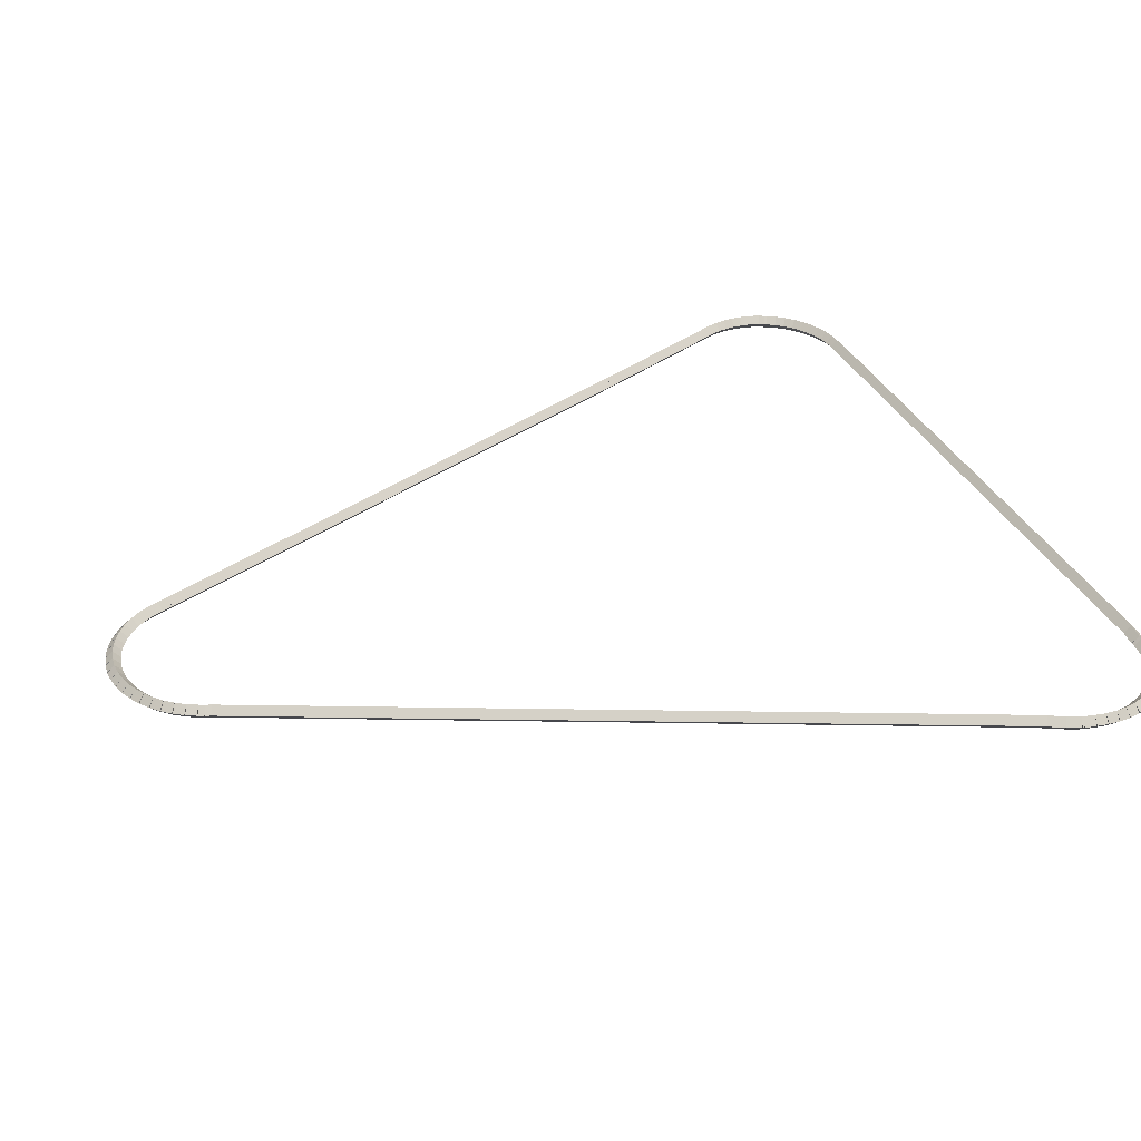
<metadata>
{"format":"obj","ext":"obj","renderer":"f3d","projection":"perspective","resolution":1024,"background":"white","views":[{"elev":34.1,"azim":68.1,"up":"+Z"}]}
</metadata>
<code>
g boudary_original_138_0
v -47.41 15.84 60.48
v -47.39 15.94 60.38
v -47.41 15.84 60.28
v -47.43 15.74 60.38
v -47.26 15.81 60.48
v -47.24 15.91 60.38
v -47.26 15.81 60.28
v -47.28 15.71 60.38
f 1 2 3 4
f 6 2 1 5
f 5 1 4 8
f 6 5 8 7
f 8 4 3 7
f 7 3 2 6
g boudary_original_138_0
v -47.55 15.89 60.48
v -47.52 15.99 60.38
v -47.55 15.89 60.28
v -47.59 15.8 60.38
v -47.41 15.84 60.48
v -47.37 15.94 60.38
v -47.41 15.84 60.28
v -47.44 15.75 60.38
f 9 10 11 12
f 14 10 9 13
f 13 9 12 16
f 14 13 16 15
f 16 12 11 15
f 15 11 10 14
g boudary_original_138_0
v -47.69 15.96 60.48
v -47.65 16.05 60.38
v -47.69 15.96 60.28
v -47.74 15.87 60.38
v -47.55 15.89 60.48
v -47.51 15.98 60.38
v -47.55 15.89 60.28
v -47.6 15.8 60.38
f 17 18 19 20
f 22 18 17 21
f 21 17 20 24
f 22 21 24 23
f 24 20 19 23
f 23 19 18 22
g boudary_original_138_0
v -47.82 16.04 60.48
v -47.77 16.13 60.38
v -47.82 16.04 60.28
v -47.88 15.96 60.38
v -47.69 15.96 60.48
v -47.64 16.04 60.38
v -47.69 15.96 60.28
v -47.75 15.87 60.38
f 25 26 27 28
f 30 26 25 29
f 29 25 28 32
f 30 29 32 31
f 32 28 27 31
f 31 27 26 30
g boudary_original_138_0
v -47.94 16.14 60.48
v -47.88 16.22 60.38
v -47.94 16.14 60.28
v -48.01 16.06 60.38
v -47.82 16.04 60.48
v -47.76 16.12 60.38
v -47.82 16.04 60.28
v -47.89 15.96 60.38
f 33 34 35 36
f 38 34 33 37
f 37 33 36 40
f 38 37 40 39
f 40 36 35 39
f 39 35 34 38
g boudary_original_138_0
v -48.05 16.25 60.48
v -47.98 16.32 60.38
v -48.05 16.25 60.28
v -48.12 16.18 60.38
v -47.94 16.14 60.48
v -47.87 16.21 60.38
v -47.94 16.14 60.28
v -48.01 16.07 60.38
f 41 42 43 44
f 46 42 41 45
f 45 41 44 48
f 46 45 48 47
f 48 44 43 47
f 47 43 42 46
g boudary_original_138_0
v -48.14 16.37 60.48
v -48.06 16.43 60.38
v -48.14 16.37 60.28
v -48.22 16.31 60.38
v -48.05 16.25 60.48
v -47.97 16.31 60.38
v -48.05 16.25 60.28
v -48.13 16.19 60.38
f 49 50 51 52
f 54 50 49 53
f 53 49 52 56
f 54 53 56 55
f 56 52 51 55
f 55 51 50 54
g boudary_original_138_0
v -48.22 16.5 60.48
v -48.13 16.55 60.38
v -48.22 16.5 60.28
v -48.31 16.45 60.38
v -48.14 16.37 60.48
v -48.06 16.42 60.38
v -48.14 16.37 60.28
v -48.23 16.32 60.38
f 57 58 59 60
f 62 58 57 61
f 61 57 60 64
f 62 61 64 63
f 64 60 59 63
f 63 59 58 62
g boudary_original_138_0
v -48.29 16.66 60.48
v -48.2 16.7 60.38
v -48.29 16.66 60.28
v -48.38 16.62 60.38
v -48.22 16.5 60.48
v -48.13 16.54 60.38
v -48.22 16.5 60.28
v -48.31 16.46 60.38
f 65 66 67 68
f 70 66 65 69
f 69 65 68 72
f 70 69 72 71
f 72 68 67 71
f 71 67 66 70
g boudary_original_138_0
v -48.34 16.8 60.48
v -48.25 16.84 60.38
v -48.34 16.8 60.28
v -48.44 16.76 60.38
v -48.29 16.66 60.48
v -48.19 16.69 60.38
v -48.29 16.66 60.28
v -48.38 16.62 60.38
f 73 74 75 76
f 78 74 73 77
f 77 73 76 80
f 78 77 80 79
f 80 76 75 79
f 79 75 74 78
g boudary_original_138_0
v -51.62 24.53 60.48
v -51.52 24.56 60.38
v -51.62 24.53 60.28
v -51.71 24.49 60.38
v -48.34 16.8 60.48
v -48.25 16.84 60.38
v -48.34 16.8 60.28
v -48.44 16.76 60.38
f 81 82 83 84
f 86 82 81 85
f 85 81 84 88
f 86 85 88 87
f 88 84 83 87
f 87 83 82 86
g boudary_original_138_0
v -52.56 26.68 60.48
v -52.47 26.72 60.38
v -52.56 26.68 60.28
v -52.65 26.64 60.38
v -51.62 24.53 60.48
v -51.52 24.57 60.38
v -51.62 24.53 60.28
v -51.71 24.49 60.38
f 89 90 91 92
f 94 90 89 93
f 93 89 92 96
f 94 93 96 95
f 96 92 91 95
f 95 91 90 94
g boudary_original_138_0
v -52.61 26.82 60.48
v -52.51 26.86 60.38
v -52.61 26.82 60.28
v -52.7 26.79 60.38
v -52.56 26.68 60.48
v -52.47 26.72 60.38
v -52.56 26.68 60.28
v -52.66 26.65 60.38
f 97 98 99 100
f 102 98 97 101
f 101 97 100 104
f 102 101 104 103
f 104 100 99 103
f 103 99 98 102
g boudary_original_138_0
v -52.64 26.97 60.48
v -52.54 26.99 60.38
v -52.64 26.97 60.28
v -52.74 26.95 60.38
v -52.61 26.82 60.48
v -52.51 26.84 60.38
v -52.61 26.82 60.28
v -52.71 26.8 60.38
f 105 106 107 108
f 110 106 105 109
f 109 105 108 112
f 110 109 112 111
f 112 108 107 111
f 111 107 106 110
g boudary_original_138_0
v -52.65 27.12 60.48
v -52.55 27.13 60.38
v -52.65 27.12 60.28
v -52.75 27.11 60.38
v -52.64 26.97 60.48
v -52.54 26.98 60.38
v -52.64 26.97 60.28
v -52.74 26.96 60.38
f 113 114 115 116
f 118 114 113 117
f 117 113 116 120
f 118 117 120 119
f 120 116 115 119
f 119 115 114 118
g boudary_original_138_0
v -52.64 27.27 60.48
v -52.54 27.27 60.38
v -52.64 27.27 60.28
v -52.74 27.27 60.38
v -52.65 27.12 60.48
v -52.55 27.12 60.38
v -52.65 27.12 60.28
v -52.75 27.12 60.38
f 121 122 123 124
f 126 122 121 125
f 125 121 124 128
f 126 125 128 127
f 128 124 123 127
f 127 123 122 126
g boudary_original_138_0
v -52.62 27.42 60.48
v -52.52 27.41 60.38
v -52.62 27.42 60.28
v -52.72 27.44 60.38
v -52.64 27.27 60.48
v -52.55 27.26 60.38
v -52.64 27.27 60.28
v -52.74 27.29 60.38
f 129 130 131 132
f 134 130 129 133
f 133 129 132 136
f 134 133 136 135
f 136 132 131 135
f 135 131 130 134
g boudary_original_138_0
v -52.58 27.57 60.48
v -52.48 27.54 60.38
v -52.58 27.57 60.28
v -52.67 27.59 60.38
v -52.62 27.42 60.48
v -52.52 27.39 60.38
v -52.62 27.42 60.28
v -52.72 27.45 60.38
f 137 138 139 140
f 142 138 137 141
f 141 137 140 144
f 142 141 144 143
f 144 140 139 143
f 143 139 138 142
g boudary_original_138_0
v -52.53 27.65 60.48
v -52.44 27.6 60.38
v -52.53 27.65 60.28
v -52.62 27.7 60.38
v -52.58 27.57 60.48
v -52.49 27.52 60.38
v -52.58 27.57 60.28
v -52.67 27.62 60.38
f 145 146 147 148
f 150 146 145 149
f 149 145 148 152
f 150 149 152 151
f 152 148 147 151
f 151 147 146 150
g boudary_original_138_0
v -52.52 27.68 60.48
v -52.43 27.64 60.38
v -52.52 27.68 60.28
v -52.61 27.72 60.38
v -52.53 27.65 60.48
v -52.44 27.61 60.38
v -52.53 27.65 60.28
v -52.62 27.69 60.38
f 153 154 155 156
f 158 154 153 157
f 157 153 156 160
f 158 157 160 159
f 160 156 155 159
f 159 155 154 158
g boudary_original_138_0
v -52.44 27.81 60.48
v -52.35 27.76 60.38
v -52.44 27.81 60.28
v -52.53 27.86 60.38
v -52.52 27.68 60.48
v -52.43 27.63 60.38
v -52.52 27.68 60.28
v -52.61 27.73 60.38
f 161 162 163 164
f 166 162 161 165
f 165 161 164 168
f 166 165 168 167
f 168 164 163 167
f 167 163 162 166
g boudary_original_138_0
v -52.34 27.93 60.48
v -52.27 27.87 60.38
v -52.34 27.93 60.28
v -52.42 27.99 60.38
v -52.44 27.81 60.48
v -52.36 27.75 60.38
v -52.44 27.81 60.28
v -52.52 27.87 60.38
f 169 170 171 172
f 174 170 169 173
f 173 169 172 176
f 174 173 176 175
f 176 172 171 175
f 175 171 170 174
g boudary_original_138_0
v -52.23 28.04 60.48
v -52.16 27.97 60.38
v -52.23 28.04 60.28
v -52.3 28.11 60.38
v -52.34 27.93 60.48
v -52.28 27.86 60.38
v -52.34 27.93 60.28
v -52.41 28 60.38
f 177 178 179 180
f 182 178 177 181
f 181 177 180 184
f 182 181 184 183
f 184 180 179 183
f 183 179 178 182
g boudary_original_138_0
v -52.11 28.14 60.48
v -52.05 28.06 60.38
v -52.11 28.14 60.28
v -52.17 28.21 60.38
v -52.23 28.04 60.48
v -52.17 27.96 60.38
v -52.23 28.04 60.28
v -52.29 28.12 60.38
f 185 186 187 188
f 190 186 185 189
f 189 185 188 192
f 190 189 192 191
f 192 188 187 191
f 191 187 186 190
g boudary_original_138_0
v -51.98 28.21 60.48
v -51.93 28.13 60.38
v -51.98 28.21 60.28
v -52.03 28.3 60.38
v -52.11 28.14 60.48
v -52.06 28.05 60.38
v -52.11 28.14 60.28
v -52.16 28.22 60.38
f 193 194 195 196
f 198 194 193 197
f 197 193 196 200
f 198 197 200 199
f 200 196 195 199
f 199 195 194 198
g boudary_original_138_0
v -51.83 28.28 60.48
v -51.79 28.19 60.38
v -51.83 28.28 60.28
v -51.87 28.37 60.38
v -51.98 28.21 60.48
v -51.94 28.12 60.38
v -51.98 28.21 60.28
v -52.02 28.31 60.38
f 201 202 203 204
f 206 202 201 205
f 205 201 204 208
f 206 205 208 207
f 208 204 203 207
f 207 203 202 206
g boudary_original_138_0
v -51.69 28.32 60.48
v -51.66 28.23 60.38
v -51.69 28.32 60.28
v -51.72 28.42 60.38
v -51.83 28.28 60.48
v -51.8 28.18 60.38
v -51.83 28.28 60.28
v -51.86 28.37 60.38
f 209 210 211 212
f 214 210 209 213
f 213 209 212 216
f 214 213 216 215
f 216 212 211 215
f 215 211 210 214
g boudary_original_138_0
v -51.53 28.35 60.48
v -51.52 28.25 60.38
v -51.53 28.35 60.28
v -51.55 28.45 60.38
v -51.69 28.32 60.48
v -51.67 28.23 60.38
v -51.69 28.32 60.28
v -51.7 28.42 60.38
f 217 218 219 220
f 222 218 217 221
f 221 217 220 224
f 222 221 224 223
f 224 220 219 223
f 223 219 218 222
g boudary_original_138_0
v -51.38 28.36 60.48
v -51.38 28.26 60.38
v -51.38 28.36 60.28
v -51.39 28.46 60.38
v -51.53 28.35 60.48
v -51.53 28.25 60.38
v -51.53 28.35 60.28
v -51.54 28.45 60.38
f 225 226 227 228
f 230 226 225 229
f 229 225 228 232
f 230 229 232 231
f 232 228 227 231
f 231 227 226 230
g boudary_original_138_0
v -42.99 28.39 60.48
v -42.99 28.29 60.38
v -42.99 28.39 60.28
v -42.99 28.49 60.38
v -51.38 28.36 60.48
v -51.38 28.26 60.38
v -51.38 28.36 60.28
v -51.38 28.46 60.38
f 233 234 235 236
f 238 234 233 237
f 237 233 236 240
f 238 237 240 239
f 240 236 235 239
f 239 235 234 238
g boudary_original_138_0
v -42.74 28.36 60.48
v -42.76 28.26 60.38
v -42.74 28.36 60.28
v -42.73 28.46 60.38
v -42.99 28.39 60.48
v -43 28.29 60.38
v -42.99 28.39 60.28
v -42.98 28.49 60.38
f 241 242 243 244
f 246 242 241 245
f 245 241 244 248
f 246 245 248 247
f 248 244 243 247
f 247 243 242 246
g boudary_original_138_0
v -42.68 28.36 60.48
v -42.68 28.26 60.38
v -42.68 28.36 60.28
v -42.68 28.46 60.38
v -42.74 28.36 60.48
v -42.74 28.26 60.38
v -42.74 28.36 60.28
v -42.74 28.46 60.38
f 249 250 251 252
f 254 250 249 253
f 253 249 252 256
f 254 253 256 255
f 256 252 251 255
f 255 251 250 254
g boudary_original_138_0
v -42.53 28.34 60.48
v -42.54 28.24 60.38
v -42.53 28.34 60.28
v -42.52 28.44 60.38
v -42.68 28.36 60.48
v -42.69 28.26 60.38
v -42.68 28.36 60.28
v -42.67 28.46 60.38
f 257 258 259 260
f 262 258 257 261
f 261 257 260 264
f 262 261 264 263
f 264 260 259 263
f 263 259 258 262
g boudary_original_138_0
v -42.38 28.31 60.48
v -42.4 28.21 60.38
v -42.38 28.31 60.28
v -42.36 28.4 60.38
v -42.53 28.34 60.48
v -42.55 28.25 60.38
v -42.53 28.34 60.28
v -42.51 28.44 60.38
f 265 266 267 268
f 270 266 265 269
f 269 265 268 272
f 270 269 272 271
f 272 268 267 271
f 271 267 266 270
g boudary_original_138_0
v -42.23 28.25 60.48
v -42.27 28.16 60.38
v -42.23 28.25 60.28
v -42.2 28.35 60.38
v -42.38 28.31 60.48
v -42.41 28.21 60.38
v -42.38 28.31 60.28
v -42.35 28.4 60.38
f 273 274 275 276
f 278 274 273 277
f 277 273 276 280
f 278 277 280 279
f 280 276 275 279
f 279 275 274 278
g boudary_original_138_0
v -42.1 28.18 60.48
v -42.14 28.09 60.38
v -42.1 28.18 60.28
v -42.05 28.27 60.38
v -42.23 28.25 60.48
v -42.28 28.16 60.38
v -42.23 28.25 60.28
v -42.19 28.34 60.38
f 281 282 283 284
f 286 282 281 285
f 285 281 284 288
f 286 285 288 287
f 288 284 283 287
f 287 283 282 286
g boudary_original_138_0
v -41.97 28.1 60.48
v -42.02 28.01 60.38
v -41.97 28.1 60.28
v -41.91 28.18 60.38
v -42.1 28.18 60.48
v -42.15 28.1 60.38
v -42.1 28.18 60.28
v -42.04 28.27 60.38
f 289 290 291 292
f 294 290 289 293
f 293 289 292 296
f 294 293 296 295
f 296 292 291 295
f 295 291 290 294
g boudary_original_138_0
v -41.85 28 60.48
v -41.91 27.92 60.38
v -41.85 28 60.28
v -41.78 28.07 60.38
v -41.97 28.1 60.48
v -42.03 28.02 60.38
v -41.97 28.1 60.28
v -41.9 28.17 60.38
f 297 298 299 300
f 302 298 297 301
f 301 297 300 304
f 302 301 304 303
f 304 300 299 303
f 303 299 298 302
g boudary_original_138_0
v -41.74 27.88 60.48
v -41.82 27.82 60.38
v -41.74 27.88 60.28
v -41.67 27.95 60.38
v -41.85 28 60.48
v -41.92 27.93 60.38
v -41.85 28 60.28
v -41.77 28.06 60.38
f 305 306 307 308
f 310 306 305 309
f 309 305 308 312
f 310 309 312 311
f 312 308 307 311
f 311 307 306 310
g boudary_original_138_0
v -41.65 27.76 60.48
v -41.74 27.7 60.38
v -41.65 27.76 60.28
v -41.57 27.81 60.38
v -41.74 27.88 60.48
v -41.82 27.83 60.38
v -41.74 27.88 60.28
v -41.66 27.94 60.38
f 313 314 315 316
f 318 314 313 317
f 317 313 316 320
f 318 317 320 319
f 320 316 315 319
f 319 315 314 318
g boudary_original_138_0
v -41.58 27.62 60.48
v -41.67 27.57 60.38
v -41.58 27.62 60.28
v -41.49 27.67 60.38
v -41.65 27.76 60.48
v -41.74 27.71 60.38
v -41.65 27.76 60.28
v -41.56 27.8 60.38
f 321 322 323 324
f 326 322 321 325
f 325 321 324 328
f 326 325 328 327
f 328 324 323 327
f 327 323 322 326
g boudary_original_138_0
v -41.57 27.59 60.48
v -41.67 27.56 60.38
v -41.57 27.59 60.28
v -41.48 27.63 60.38
v -41.58 27.62 60.48
v -41.68 27.59 60.38
v -41.58 27.62 60.28
v -41.49 27.65 60.38
f 329 330 331 332
f 334 330 329 333
f 333 329 332 336
f 334 333 336 335
f 336 332 331 335
f 335 331 330 334
g boudary_original_138_0
v -41.53 27.51 60.48
v -41.62 27.46 60.38
v -41.53 27.51 60.28
v -41.44 27.55 60.38
v -41.57 27.59 60.48
v -41.66 27.55 60.38
v -41.57 27.59 60.28
v -41.48 27.64 60.38
f 337 338 339 340
f 342 338 337 341
f 341 337 340 344
f 342 341 344 343
f 344 340 339 343
f 343 339 338 342
g boudary_original_138_0
v -41.5 27.36 60.48
v -41.59 27.34 60.38
v -41.5 27.36 60.28
v -41.4 27.38 60.38
v -41.53 27.51 60.48
v -41.63 27.48 60.38
v -41.53 27.51 60.28
v -41.43 27.53 60.38
f 345 346 347 348
f 350 346 345 349
f 349 345 348 352
f 350 349 352 351
f 352 348 347 351
f 351 347 346 350
g boudary_original_138_0
v -41.48 27.21 60.48
v -41.58 27.2 60.38
v -41.48 27.21 60.28
v -41.38 27.22 60.38
v -41.5 27.36 60.48
v -41.6 27.35 60.38
v -41.5 27.36 60.28
v -41.4 27.37 60.38
f 353 354 355 356
f 358 354 353 357
f 357 353 356 360
f 358 357 360 359
f 360 356 355 359
f 359 355 354 358
g boudary_original_138_0
v -41.48 27.06 60.48
v -41.58 27.06 60.38
v -41.48 27.06 60.28
v -41.38 27.06 60.38
v -41.48 27.21 60.48
v -41.58 27.21 60.38
v -41.48 27.21 60.28
v -41.38 27.21 60.38
f 361 362 363 364
f 366 362 361 365
f 365 361 364 368
f 366 365 368 367
f 368 364 363 367
f 367 363 362 366
g boudary_original_138_0
v -41.5 26.91 60.48
v -41.6 26.92 60.38
v -41.5 26.91 60.28
v -41.4 26.9 60.38
v -41.48 27.06 60.48
v -41.58 27.07 60.38
v -41.48 27.06 60.28
v -41.38 27.04 60.38
f 369 370 371 372
f 374 370 369 373
f 373 369 372 376
f 374 373 376 375
f 376 372 371 375
f 375 371 370 374
g boudary_original_138_0
v -41.53 26.76 60.48
v -41.63 26.78 60.38
v -41.53 26.76 60.28
v -41.44 26.74 60.38
v -41.5 26.91 60.48
v -41.6 26.93 60.38
v -41.5 26.91 60.28
v -41.4 26.89 60.38
f 377 378 379 380
f 382 378 377 381
f 381 377 380 384
f 382 381 384 383
f 384 380 379 383
f 383 379 378 382
g boudary_original_138_0
v -41.54 26.73 60.48
v -41.64 26.76 60.38
v -41.54 26.73 60.28
v -41.44 26.71 60.38
v -41.53 26.76 60.48
v -41.63 26.78 60.38
v -41.53 26.76 60.28
v -41.44 26.73 60.38
f 385 386 387 388
f 390 386 385 389
f 389 385 388 392
f 390 389 392 391
f 392 388 387 391
f 391 387 386 390
g boudary_original_138_0
v -41.59 26.6 60.48
v -41.69 26.63 60.38
v -41.59 26.6 60.28
v -41.5 26.56 60.38
v -41.54 26.73 60.48
v -41.63 26.77 60.38
v -41.54 26.73 60.28
v -41.45 26.7 60.38
f 393 394 395 396
f 398 394 393 397
f 397 393 396 400
f 398 397 400 399
f 400 396 395 399
f 399 395 394 398
g boudary_original_138_0
v -41.61 26.56 60.48
v -41.7 26.6 60.38
v -41.61 26.56 60.28
v -41.52 26.52 60.38
v -41.59 26.6 60.48
v -41.68 26.64 60.38
v -41.59 26.6 60.28
v -41.5 26.56 60.38
f 401 402 403 404
f 406 402 401 405
f 405 401 404 408
f 406 405 408 407
f 408 404 403 407
f 407 403 402 406
g boudary_original_138_0
v -41.71 26.36 60.48
v -41.8 26.4 60.38
v -41.71 26.36 60.28
v -41.62 26.31 60.38
v -41.61 26.56 60.48
v -41.7 26.61 60.38
v -41.61 26.56 60.28
v -41.52 26.51 60.38
f 409 410 411 412
f 414 410 409 413
f 413 409 412 416
f 414 413 416 415
f 416 412 411 415
f 415 411 410 414
g boudary_original_138_0
v -41.95 25.82 60.48
v -42.04 25.86 60.38
v -41.95 25.82 60.28
v -41.86 25.78 60.38
v -41.71 26.36 60.48
v -41.8 26.4 60.38
v -41.71 26.36 60.28
v -41.62 26.32 60.38
f 417 418 419 420
f 422 418 417 421
f 421 417 420 424
f 422 421 424 423
f 424 420 419 423
f 423 419 418 422
g boudary_original_138_0
v -44.75 19.26 60.48
v -44.84 19.3 60.38
v -44.75 19.26 60.28
v -44.65 19.22 60.38
v -41.95 25.82 60.48
v -42.04 25.86 60.38
v -41.95 25.82 60.28
v -41.86 25.78 60.38
f 425 426 427 428
f 430 426 425 429
f 429 425 428 432
f 430 429 432 431
f 432 428 427 431
f 431 427 426 430
g boudary_original_138_0
v -45.82 16.74 60.48
v -45.91 16.78 60.38
v -45.82 16.74 60.28
v -45.73 16.7 60.38
v -44.75 19.26 60.48
v -44.84 19.3 60.38
v -44.75 19.26 60.28
v -44.65 19.22 60.38
f 433 434 435 436
f 438 434 433 437
f 437 433 436 440
f 438 437 440 439
f 440 436 435 439
f 439 435 434 438
g boudary_original_138_0
v -45.85 16.66 60.48
v -45.94 16.69 60.38
v -45.85 16.66 60.28
v -45.75 16.63 60.38
v -45.82 16.74 60.48
v -45.92 16.77 60.38
v -45.82 16.74 60.28
v -45.73 16.71 60.38
f 441 442 443 444
f 446 442 441 445
f 445 441 444 448
f 446 445 448 447
f 448 444 443 447
f 447 443 442 446
g boudary_original_138_0
v -45.88 16.58 60.48
v -45.97 16.62 60.38
v -45.88 16.58 60.28
v -45.79 16.54 60.38
v -45.85 16.66 60.48
v -45.94 16.7 60.38
v -45.85 16.66 60.28
v -45.76 16.62 60.38
f 449 450 451 452
f 454 450 449 453
f 453 449 452 456
f 454 453 456 455
f 456 452 451 455
f 455 451 450 454
g boudary_original_138_0
v -45.95 16.45 60.48
v -46.04 16.49 60.38
v -45.95 16.45 60.28
v -45.86 16.4 60.38
v -45.88 16.58 60.48
v -45.97 16.63 60.38
v -45.88 16.58 60.28
v -45.79 16.54 60.38
f 457 458 459 460
f 462 458 457 461
f 461 457 460 464
f 462 461 464 463
f 464 460 459 463
f 463 459 458 462
g boudary_original_138_0
v -46.03 16.32 60.48
v -46.12 16.37 60.38
v -46.03 16.32 60.28
v -45.95 16.26 60.38
v -45.95 16.45 60.48
v -46.03 16.5 60.38
v -45.95 16.45 60.28
v -45.87 16.39 60.38
f 465 466 467 468
f 470 466 465 469
f 469 465 468 472
f 470 469 472 471
f 472 468 467 471
f 471 467 466 470
g boudary_original_138_0
v -46.13 16.2 60.48
v -46.21 16.27 60.38
v -46.13 16.2 60.28
v -46.06 16.14 60.38
v -46.03 16.32 60.48
v -46.11 16.38 60.38
v -46.03 16.32 60.28
v -45.96 16.25 60.38
f 473 474 475 476
f 478 474 473 477
f 477 473 476 480
f 478 477 480 479
f 480 476 475 479
f 479 475 474 478
g boudary_original_138_0
v -46.25 16.1 60.48
v -46.31 16.17 60.38
v -46.25 16.1 60.28
v -46.18 16.02 60.38
v -46.13 16.2 60.48
v -46.2 16.27 60.38
v -46.13 16.2 60.28
v -46.06 16.13 60.38
f 481 482 483 484
f 486 482 481 485
f 485 481 484 488
f 486 485 488 487
f 488 484 483 487
f 487 483 482 486
g boudary_original_138_0
v -46.37 16.01 60.48
v -46.43 16.09 60.38
v -46.37 16.01 60.28
v -46.31 15.92 60.38
v -46.25 16.1 60.48
v -46.3 16.18 60.38
v -46.25 16.1 60.28
v -46.19 16.02 60.38
f 489 490 491 492
f 494 490 489 493
f 493 489 492 496
f 494 493 496 495
f 496 492 491 495
f 495 491 490 494
g boudary_original_138_0
v -46.5 15.93 60.48
v -46.55 16.02 60.38
v -46.5 15.93 60.28
v -46.45 15.84 60.38
v -46.37 16.01 60.48
v -46.42 16.09 60.38
v -46.37 16.01 60.28
v -46.32 15.92 60.38
f 497 498 499 500
f 502 498 497 501
f 501 497 500 504
f 502 501 504 503
f 504 500 499 503
f 503 499 498 502
g boudary_original_138_0
v -46.65 15.87 60.48
v -46.69 15.96 60.38
v -46.65 15.87 60.28
v -46.61 15.78 60.38
v -46.5 15.93 60.48
v -46.54 16.02 60.38
v -46.5 15.93 60.28
v -46.47 15.84 60.38
f 505 506 507 508
f 510 506 505 509
f 509 505 508 512
f 510 509 512 511
f 512 508 507 511
f 511 507 506 510
g boudary_original_138_0
v -46.79 15.83 60.48
v -46.82 15.92 60.38
v -46.79 15.83 60.28
v -46.77 15.73 60.38
v -46.65 15.87 60.48
v -46.67 15.96 60.38
v -46.65 15.87 60.28
v -46.62 15.77 60.38
f 513 514 515 516
f 518 514 513 517
f 517 513 516 520
f 518 517 520 519
f 520 516 515 519
f 519 515 514 518
g boudary_original_138_0
v -46.95 15.8 60.48
v -46.96 15.9 60.38
v -46.95 15.8 60.28
v -46.93 15.7 60.38
v -46.79 15.83 60.48
v -46.81 15.92 60.38
v -46.79 15.83 60.28
v -46.78 15.73 60.38
f 521 522 523 524
f 526 522 521 525
f 525 521 524 528
f 526 525 528 527
f 528 524 523 527
f 527 523 522 526
g boudary_original_138_0
v -47.1 15.79 60.48
v -47.11 15.89 60.38
v -47.1 15.79 60.28
v -47.1 15.69 60.38
v -46.95 15.8 60.48
v -46.95 15.9 60.38
v -46.95 15.8 60.28
v -46.94 15.7 60.38
f 529 530 531 532
f 534 530 529 533
f 533 529 532 536
f 534 533 536 535
f 536 532 531 535
f 535 531 530 534
g boudary_original_138_0
v -47.26 15.81 60.48
v -47.25 15.91 60.38
v -47.26 15.81 60.28
v -47.27 15.71 60.38
v -47.1 15.79 60.48
v -47.09 15.89 60.38
v -47.1 15.79 60.28
v -47.11 15.69 60.38
f 537 538 539 540
f 542 538 537 541
f 541 537 540 544
f 542 541 544 543
f 544 540 539 543
f 543 539 538 542

</code>
